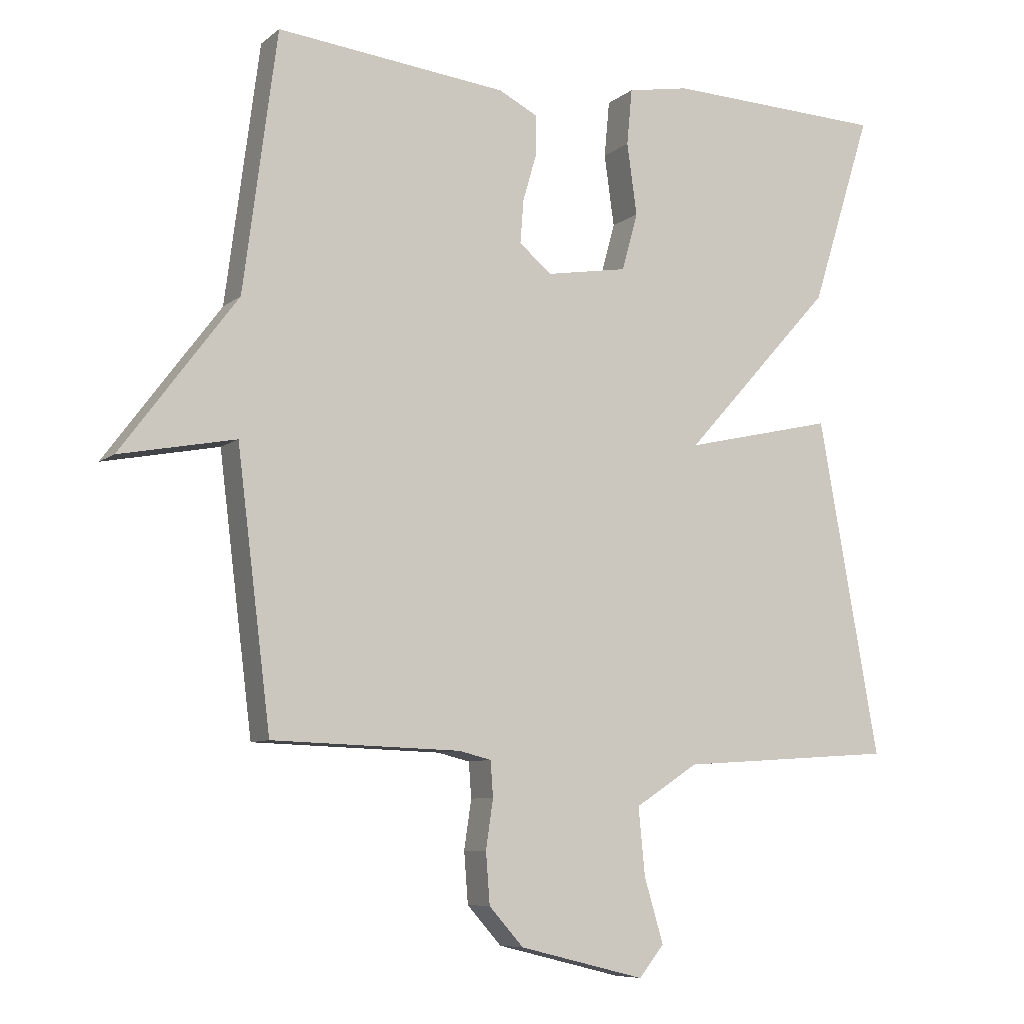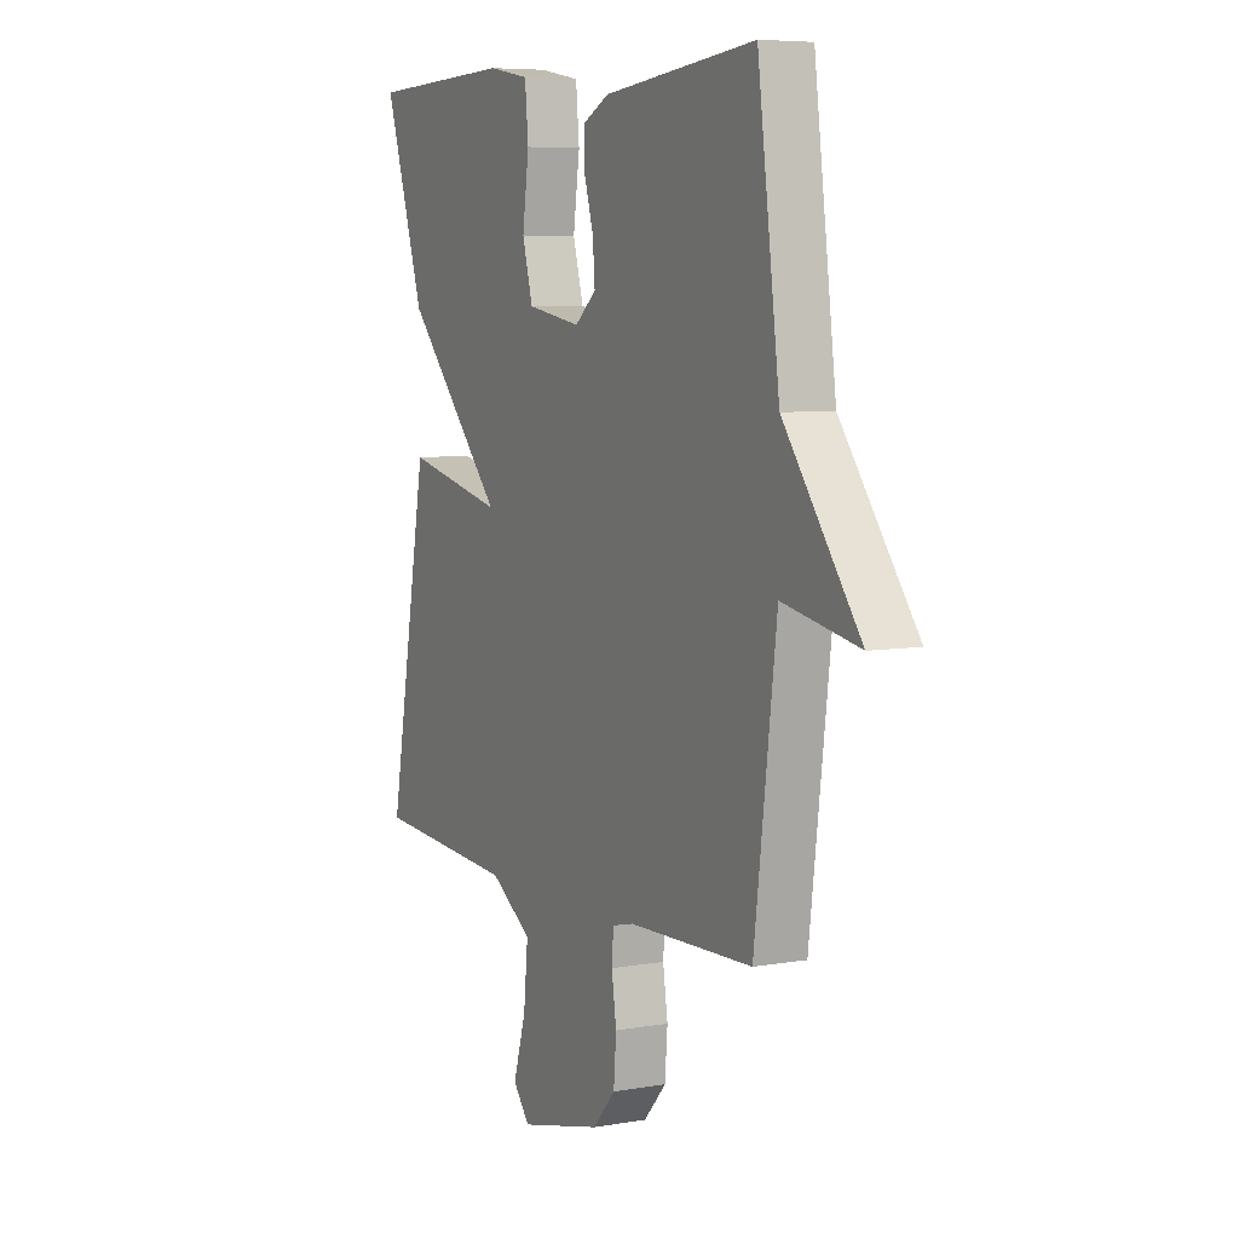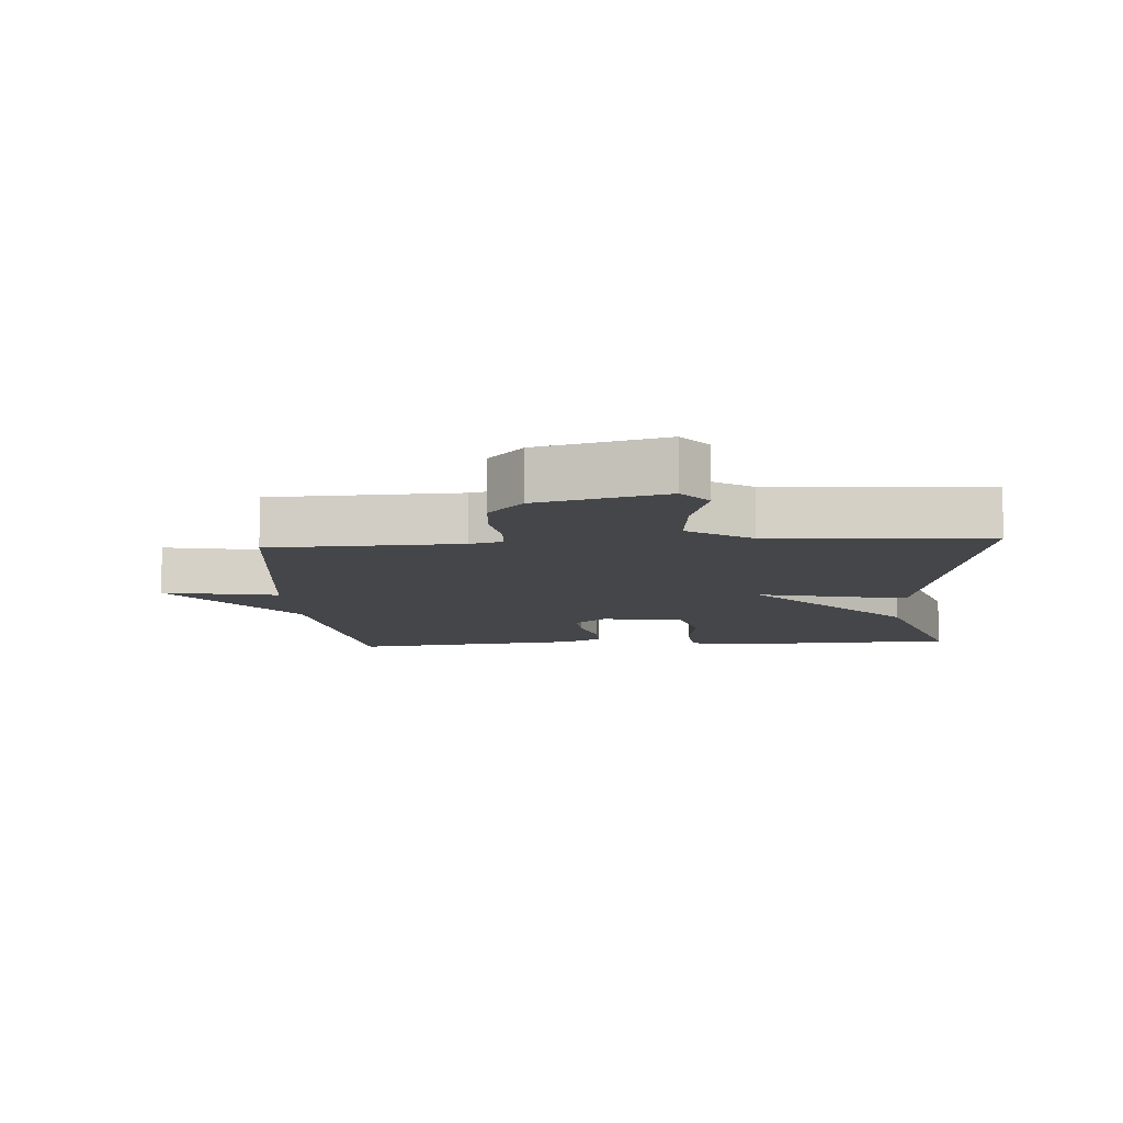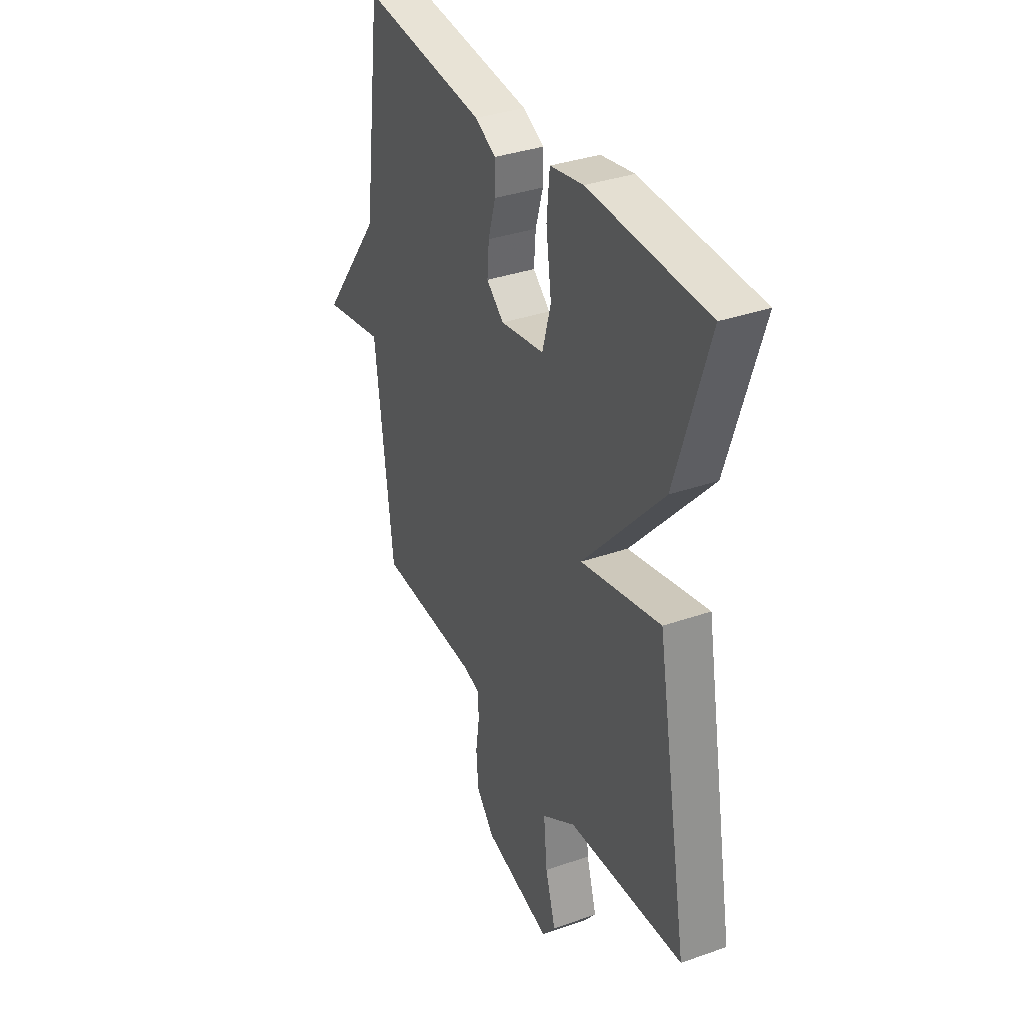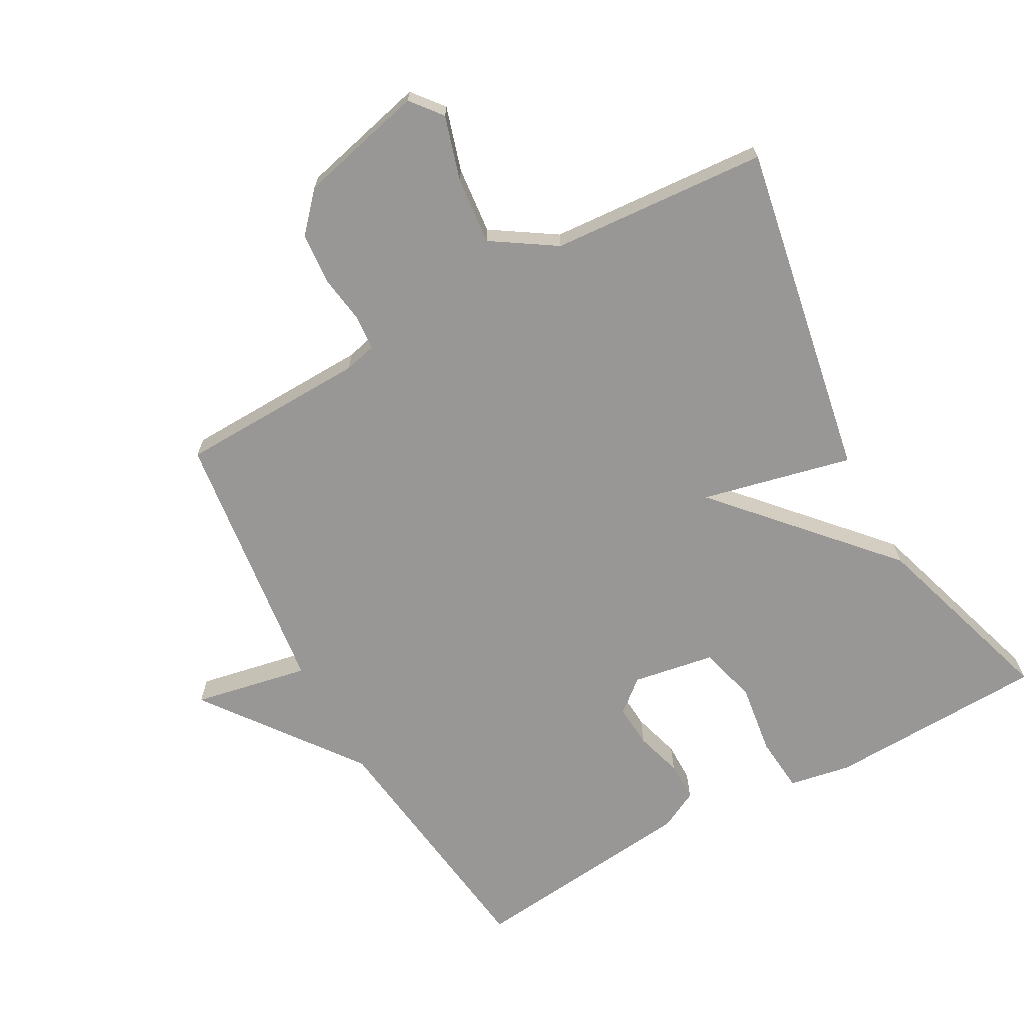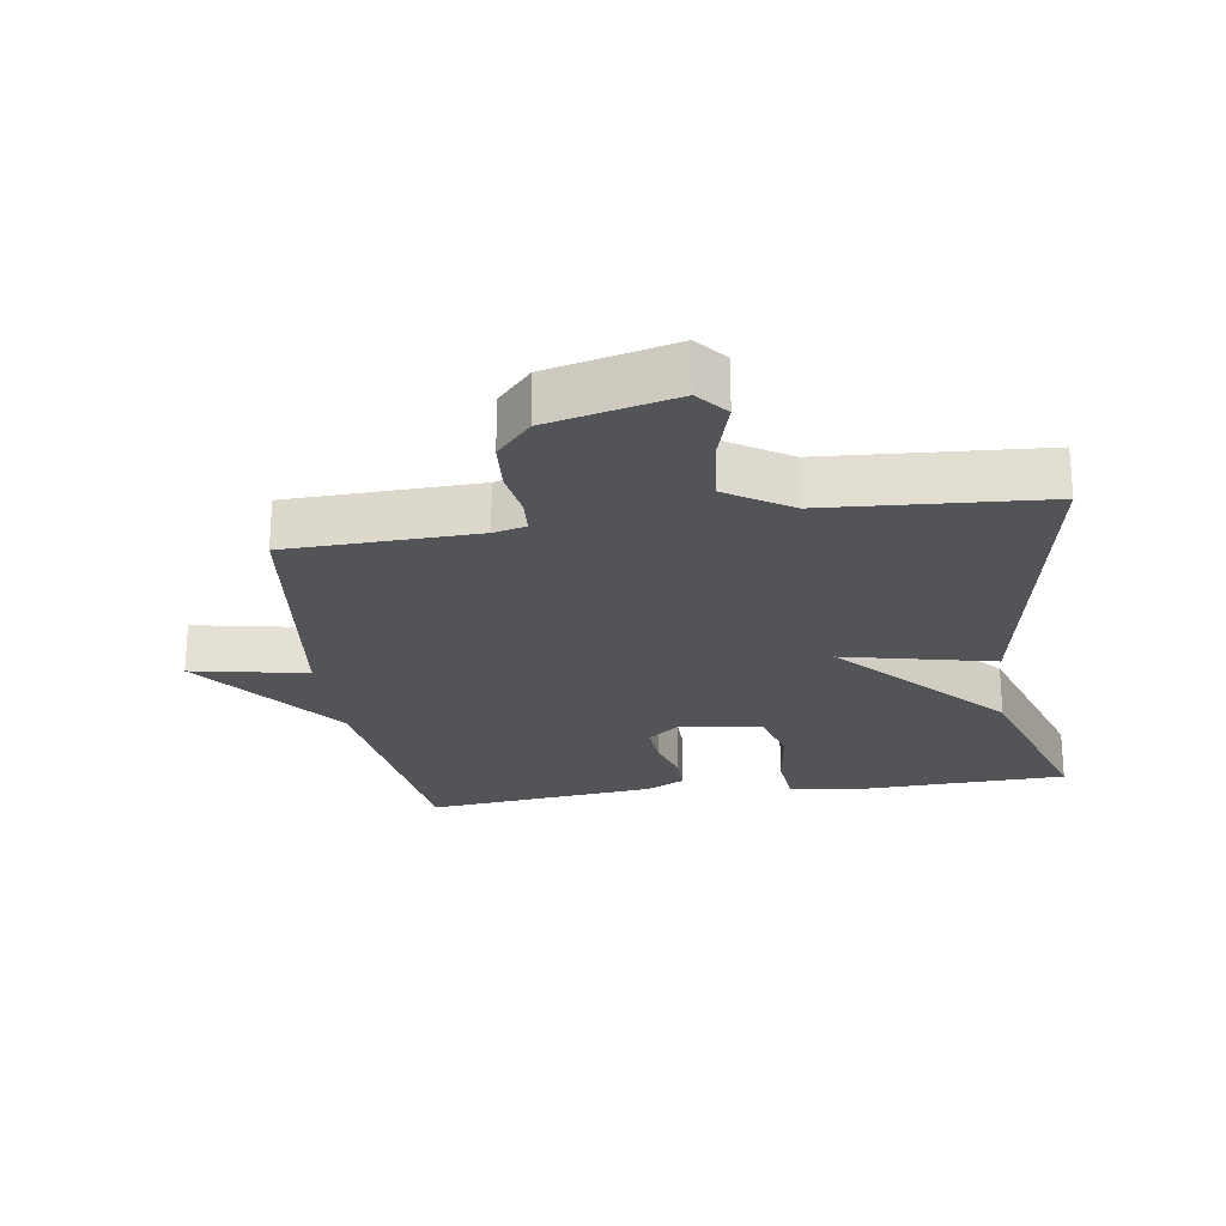
<metadata>
{"format":"obj","ext":"obj","renderer":"f3d","projection":"perspective","resolution":1024,"background":"white","views":[{"elev":-8.0,"azim":152.9,"up":"+Z"},{"elev":6.7,"azim":62.8,"up":"+Z"},{"elev":-9.8,"azim":-175.9,"up":"+Y"},{"elev":35.1,"azim":-115.0,"up":"+Z"},{"elev":-68.2,"azim":-151.2,"up":"+Y"},{"elev":-23.4,"azim":-171.5,"up":"+Y"}]}
</metadata>
<code>
v 0.5 0.07 -0.5
v 0.214 0.07 -0.509
v 0.165 0.07 -0.521
v 0.161 0.07 -0.574
v 0.172 0.07 -0.648
v 0.166 0.07 -0.725
v 0.114 0.07 -0.783
v -0.077 0.07 -0.83
v -0.115 0.07 -0.783
v -0.086 0.07 -0.686
v -0.076 0.07 -0.584
v -0.172 0.07 -0.522
v -0.5 0.07 -0.5
v -0.408 0.07 0.009
v -0.18 0.07 -0.043
v -0.408 0.07 0.209
v -0.5 0.07 0.5
v -0.167 0.07 0.512
v -0.073 0.07 0.495
v -0.065 0.07 0.41
v -0.08 0.07 0.302
v -0.056 0.07 0.215
v 0.068 0.07 0.194
v 0.117 0.07 0.235
v 0.112 0.07 0.3
v 0.091 0.07 0.372
v 0.091 0.07 0.432
v 0.15 0.07 0.462
v 0.5 0.07 0.5
v 0.551 0.07 0.109
v 0.726 0.07 -0.125
v 0.551 0.07 -0.091
v 0.5 0 -0.5
v 0.214 0 -0.509
v 0.165 0 -0.521
v 0.161 0 -0.574
v 0.172 0 -0.648
v 0.166 0 -0.725
v 0.114 0 -0.783
v -0.077 0 -0.83
v -0.115 0 -0.783
v -0.086 0 -0.686
v -0.076 0 -0.584
v -0.172 0 -0.522
v -0.5 0 -0.5
v -0.408 0 0.009
v -0.18 0 -0.043
v -0.408 0 0.209
v -0.5 0 0.5
v -0.167 0 0.512
v -0.073 0 0.495
v -0.065 0 0.41
v -0.08 0 0.302
v -0.056 0 0.215
v 0.068 0 0.194
v 0.117 0 0.235
v 0.112 0 0.3
v 0.091 0 0.372
v 0.091 0 0.432
v 0.15 0 0.462
v 0.5 0 0.5
v 0.551 0 0.109
v 0.726 0 -0.125
v 0.551 0 -0.091
f 30 31 32
f 30 32 1
f 29 30 1
f 28 29 1
f 27 28 1
f 26 27 1
f 25 26 1
f 24 25 1 2
f 23 24 2 3
f 22 23 3 4
f 5 6 7
f 4 5 7
f 22 4 7
f 21 22 7
f 19 20 21
f 18 19 21
f 17 18 21
f 16 17 21
f 15 16 21
f 15 21 7
f 12 13 14 15
f 11 12 15
f 11 15 7
f 10 11 7 8
f 8 9 10
f 64 63 62
f 33 64 62
f 33 62 61
f 33 61 60
f 33 60 59
f 33 59 58
f 33 58 57
f 34 33 57 56
f 35 34 56 55
f 36 35 55 54
f 39 38 37
f 39 37 36
f 39 36 54
f 39 54 53
f 53 52 51
f 53 51 50
f 53 50 49
f 53 49 48
f 53 48 47
f 39 53 47
f 47 46 45 44
f 47 44 43
f 39 47 43
f 40 39 43 42
f 42 41 40
f 1 33 34 2
f 2 34 35 3
f 3 35 36 4
f 4 36 37 5
f 5 37 38 6
f 6 38 39 7
f 7 39 40 8
f 8 40 41 9
f 9 41 42 10
f 10 42 43 11
f 11 43 44 12
f 12 44 45 13
f 13 45 46 14
f 14 46 47 15
f 15 47 48 16
f 16 48 49 17
f 17 49 50 18
f 18 50 51 19
f 19 51 52 20
f 20 52 53 21
f 21 53 54 22
f 22 54 55 23
f 23 55 56 24
f 24 56 57 25
f 25 57 58 26
f 26 58 59 27
f 27 59 60 28
f 28 60 61 29
f 29 61 62 30
f 30 62 63 31
f 31 63 64 32
f 32 64 33 1

</code>
